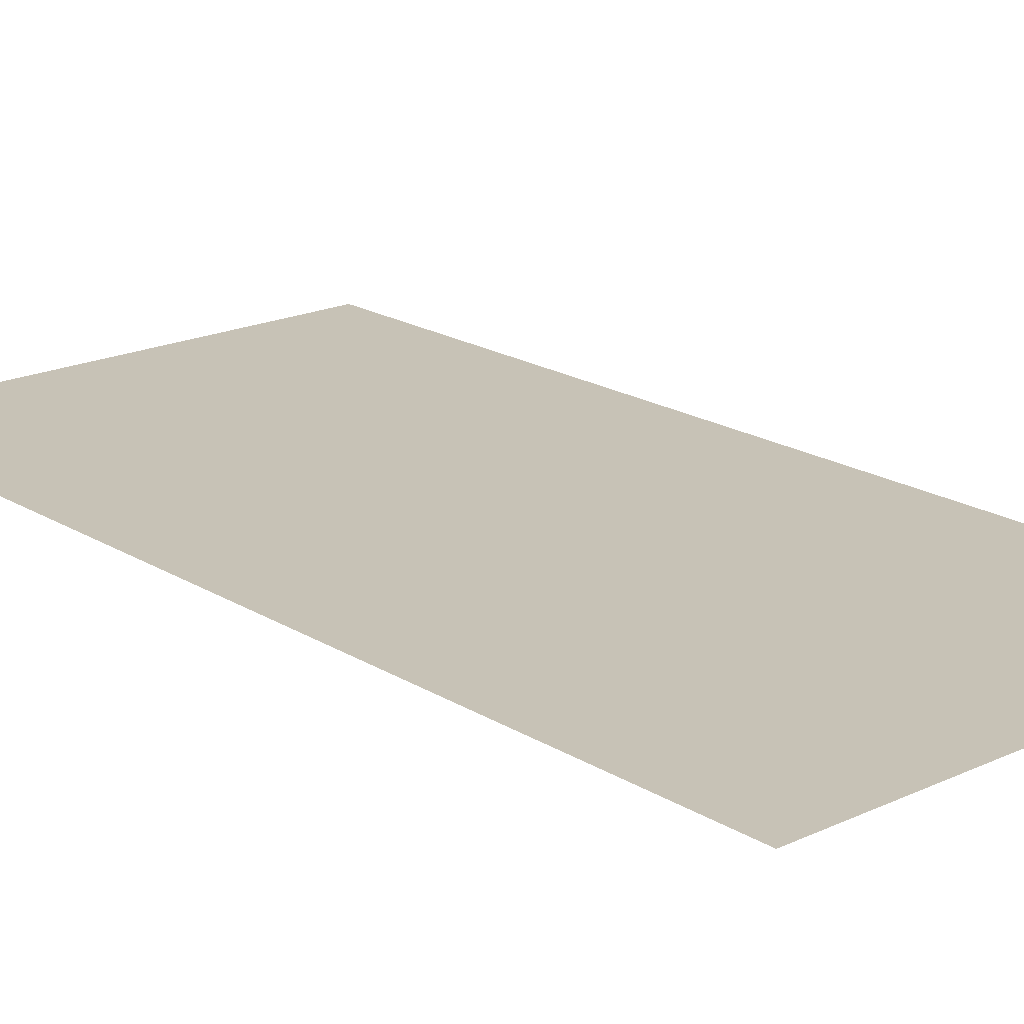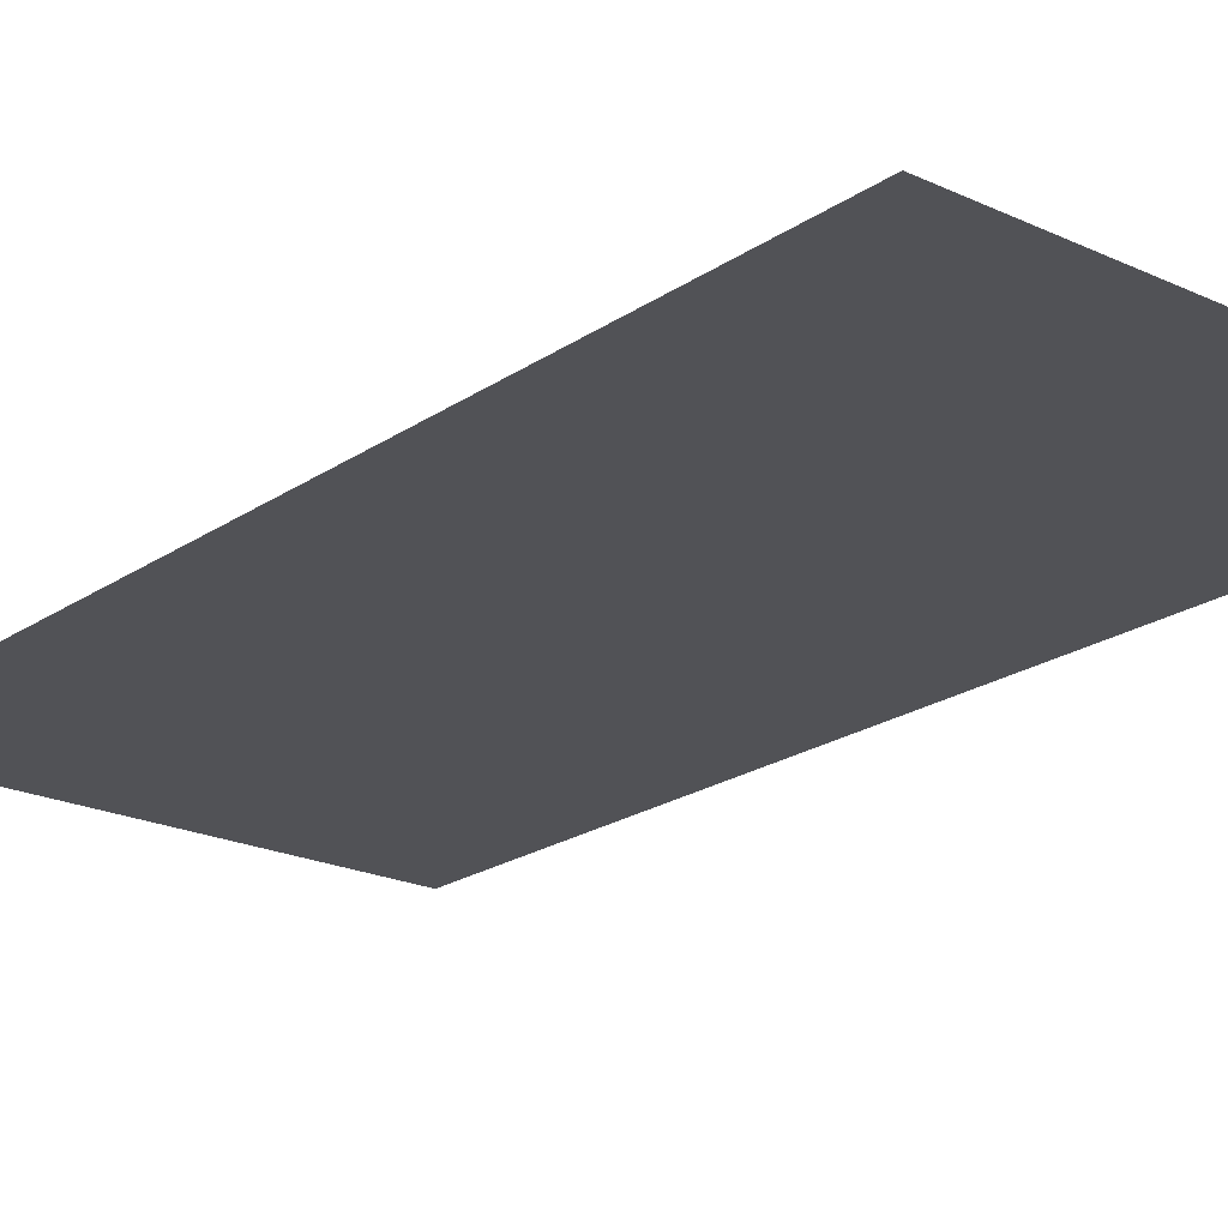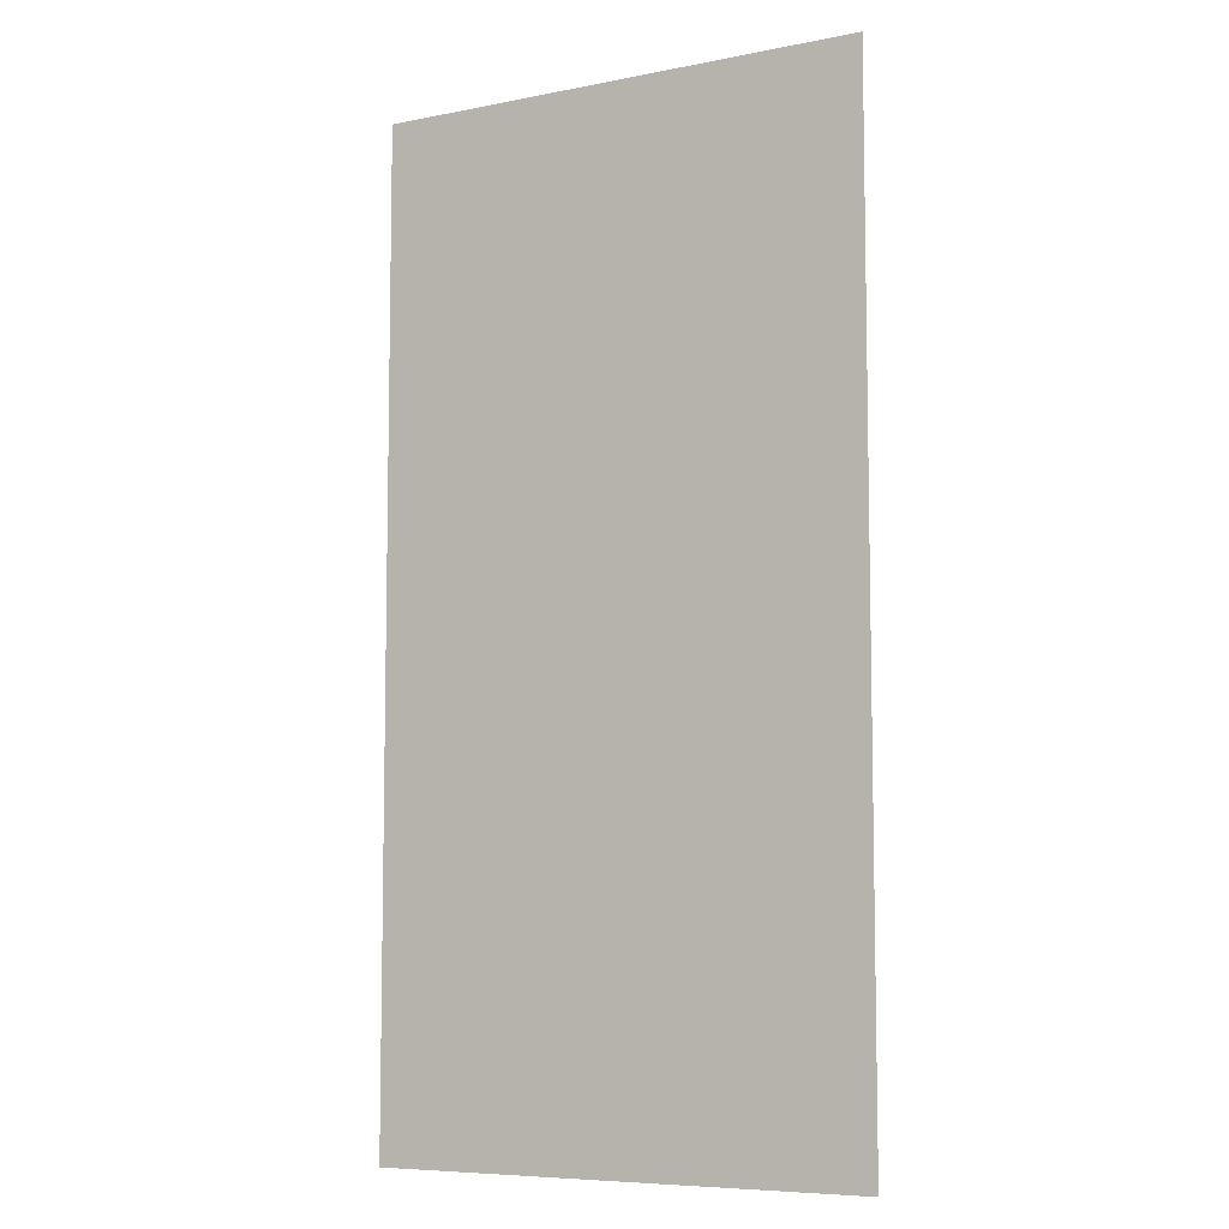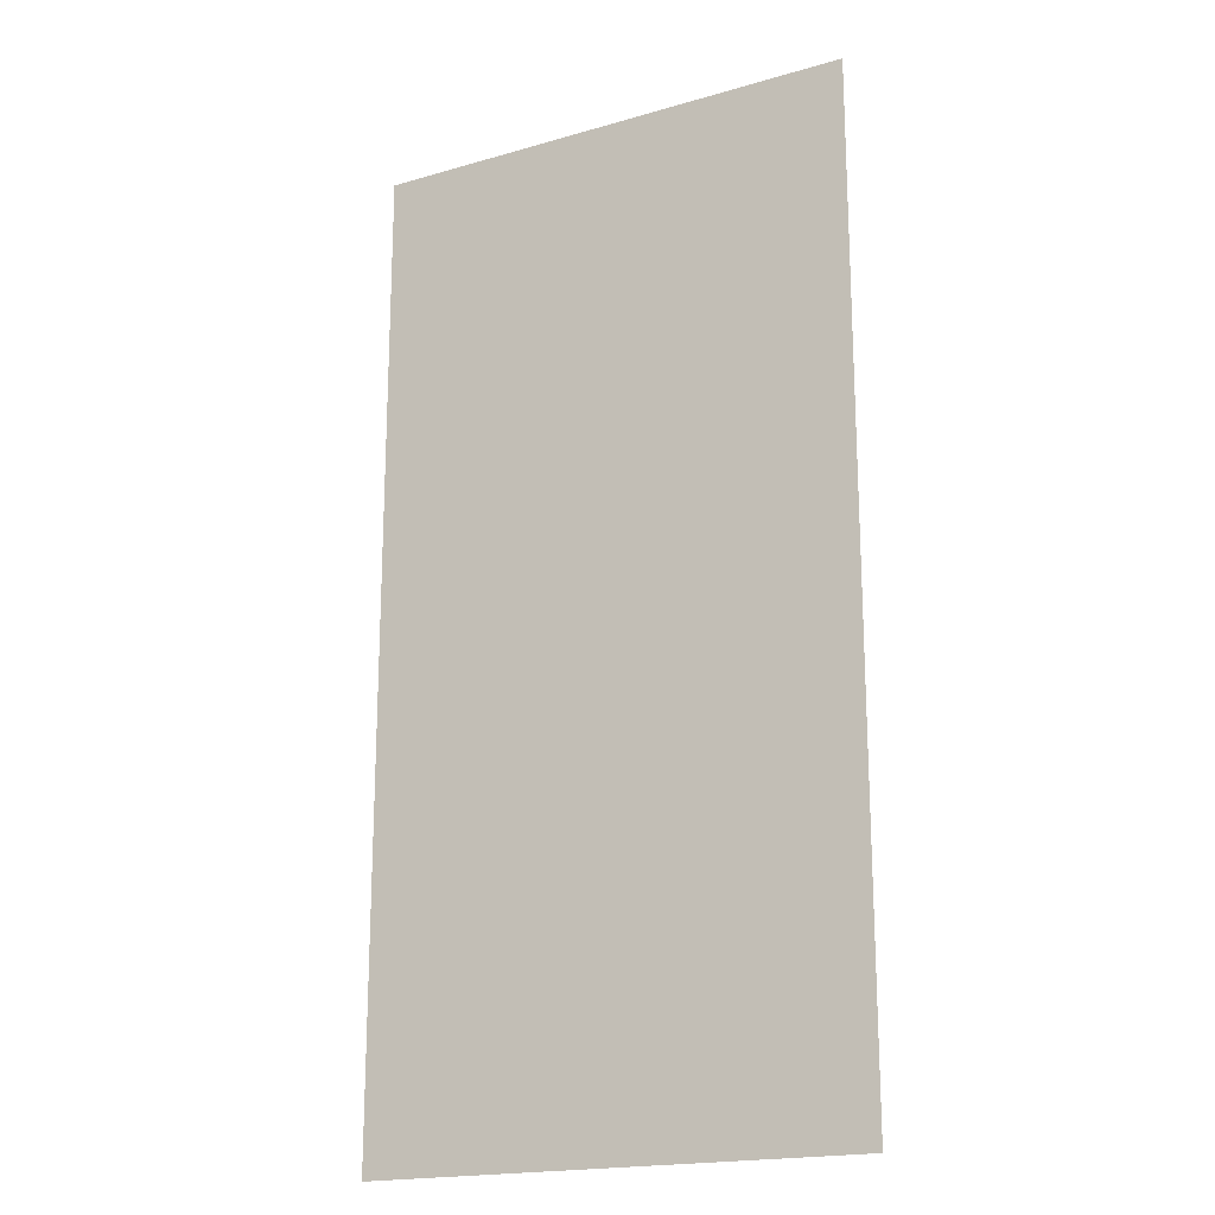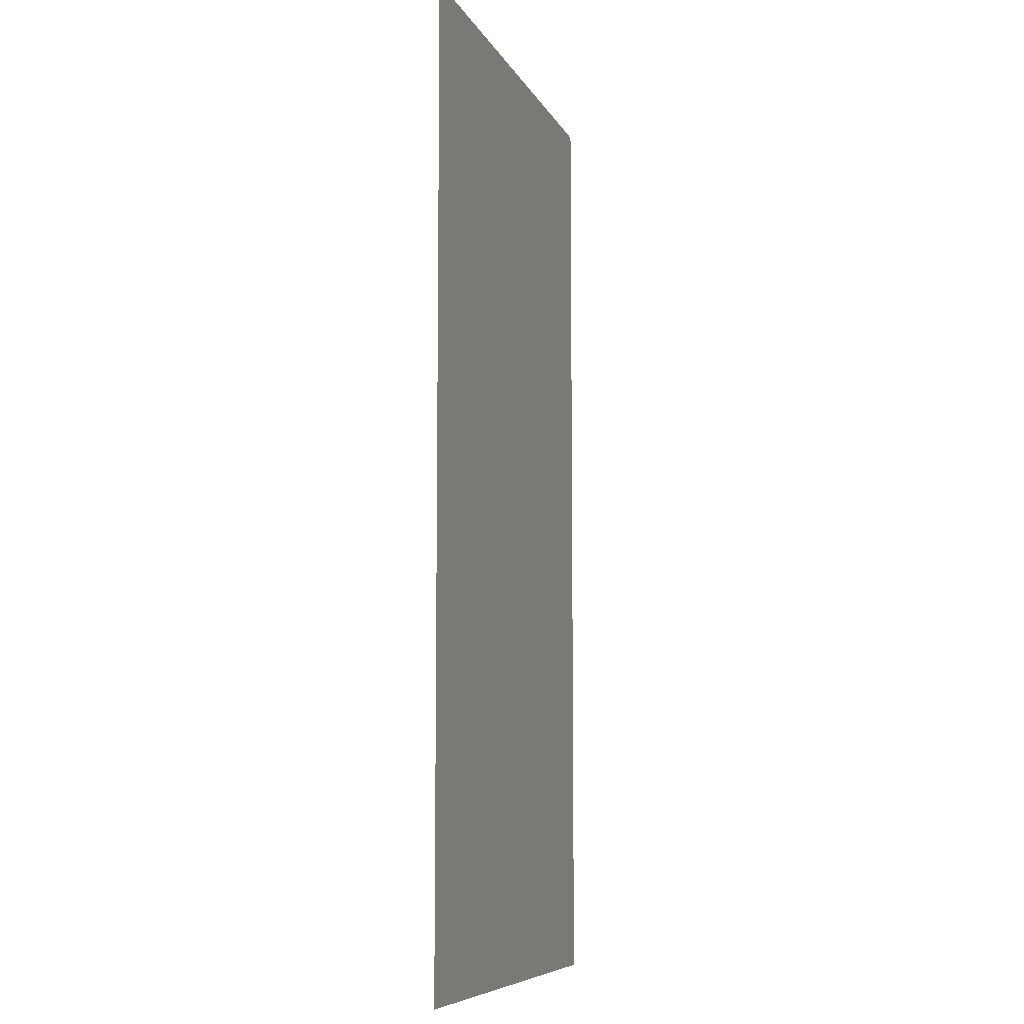
<metadata>
{"format":"obj","ext":"obj","renderer":"f3d","projection":"perspective","resolution":1024,"background":"white","views":[{"elev":19.3,"azim":138.9,"up":"+Z"},{"elev":-21.2,"azim":140.2,"up":"+Z"},{"elev":-7.4,"azim":29.5,"up":"+Y"},{"elev":-18.9,"azim":28.8,"up":"+Y"},{"elev":-7.9,"azim":106.8,"up":"+Y"}]}
</metadata>
<code>
v -352 -192 0
v -384 -192 0
v -384 -160 0
v -352 -160 0
v -352 -224 0
v -384 -224 0
v -384 -192 0
v -352 -192 0
g userRoom_mesh_0008
f 1 2 3 4
f 5 6 7 8

</code>
